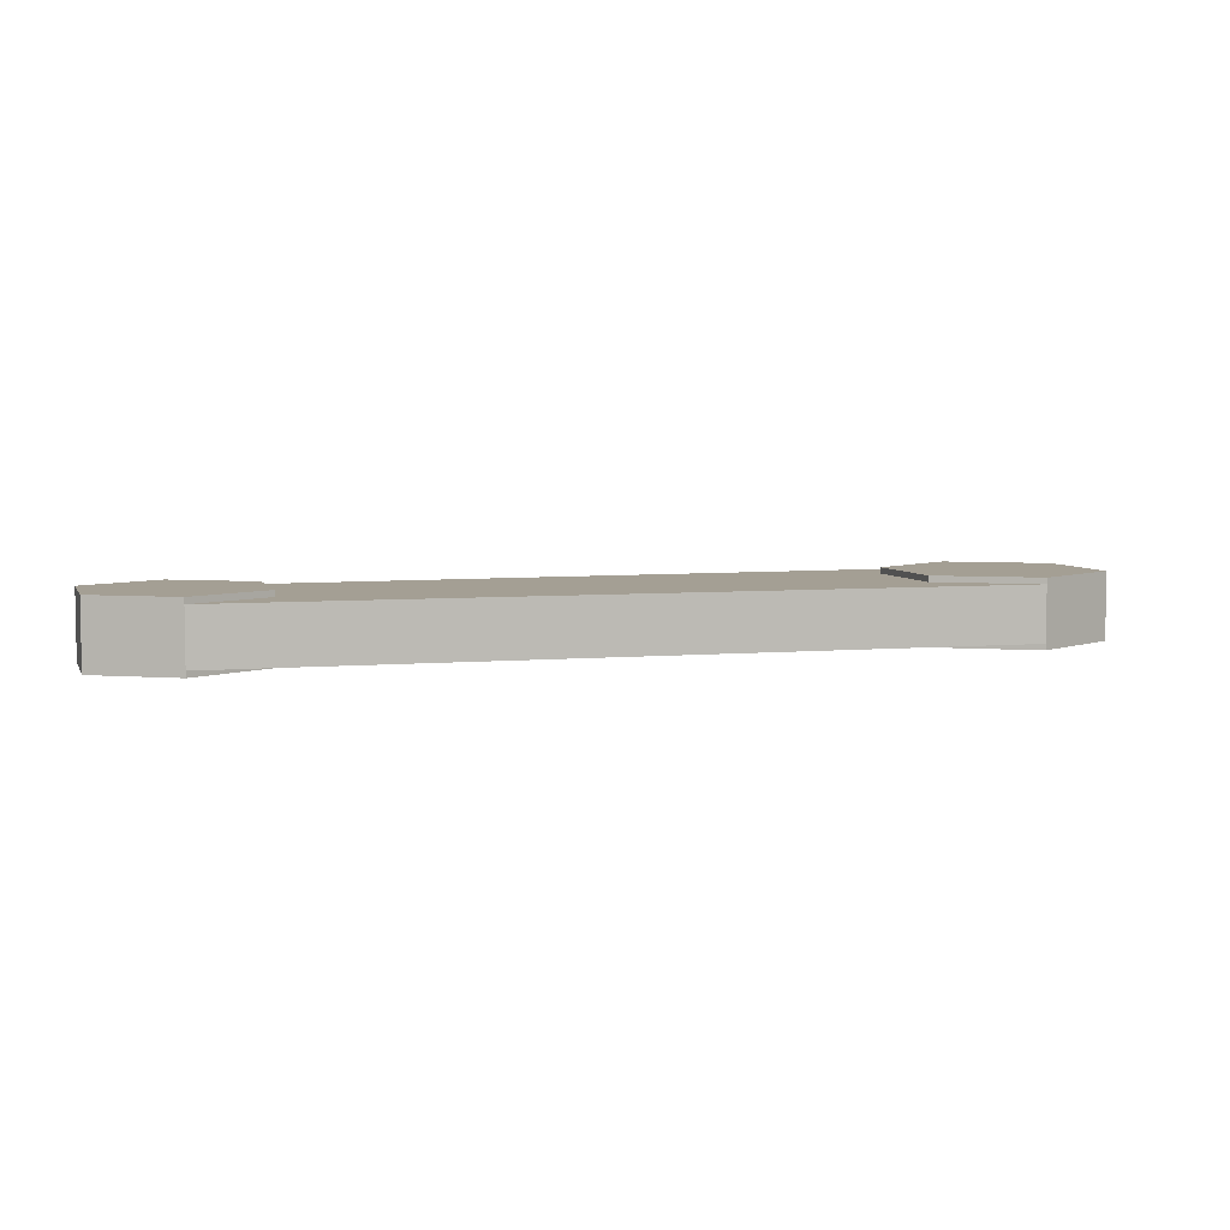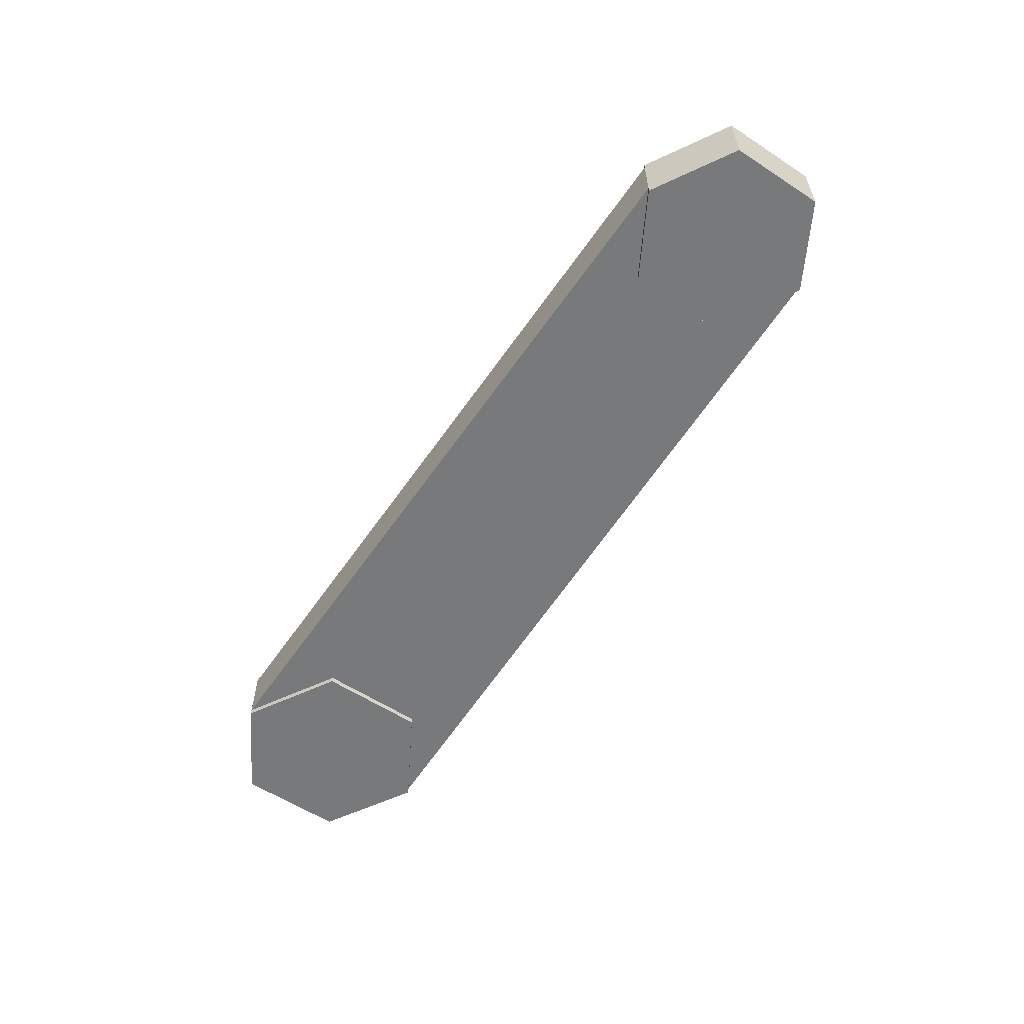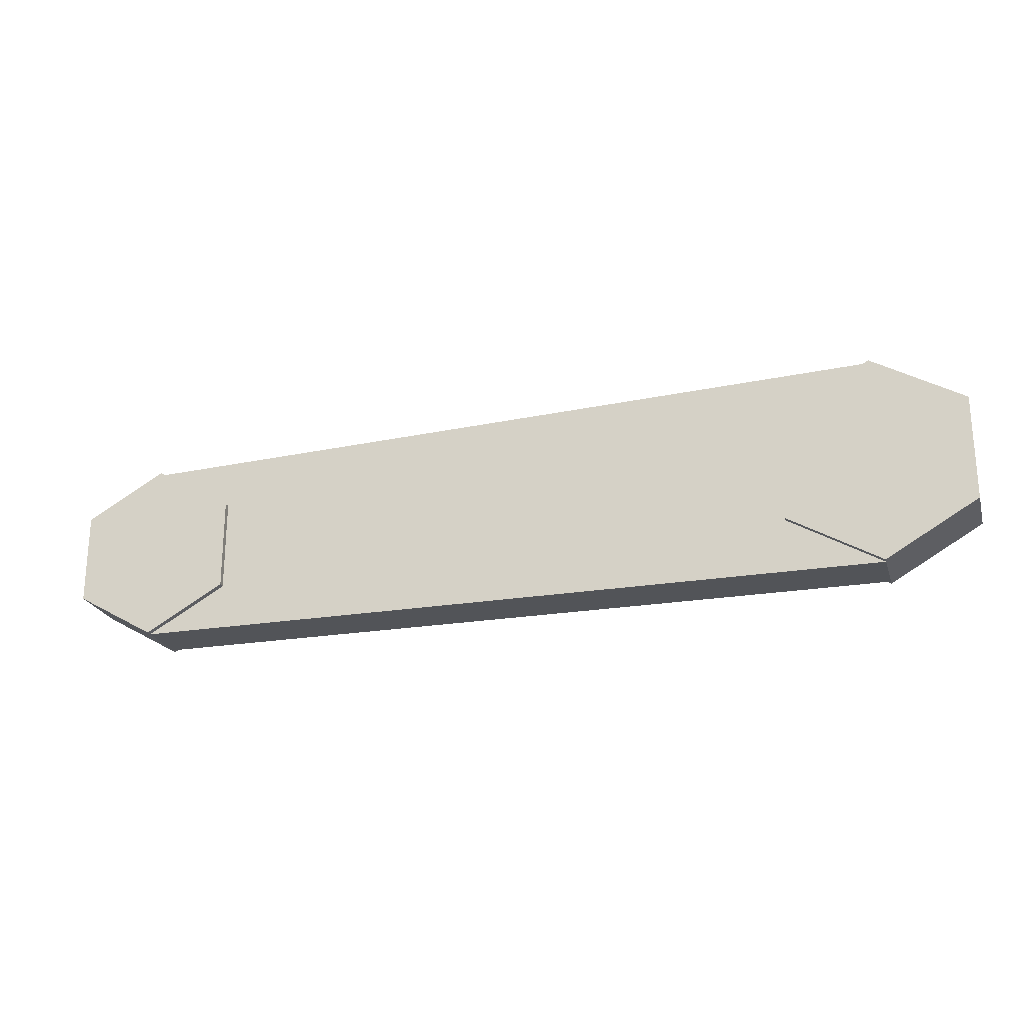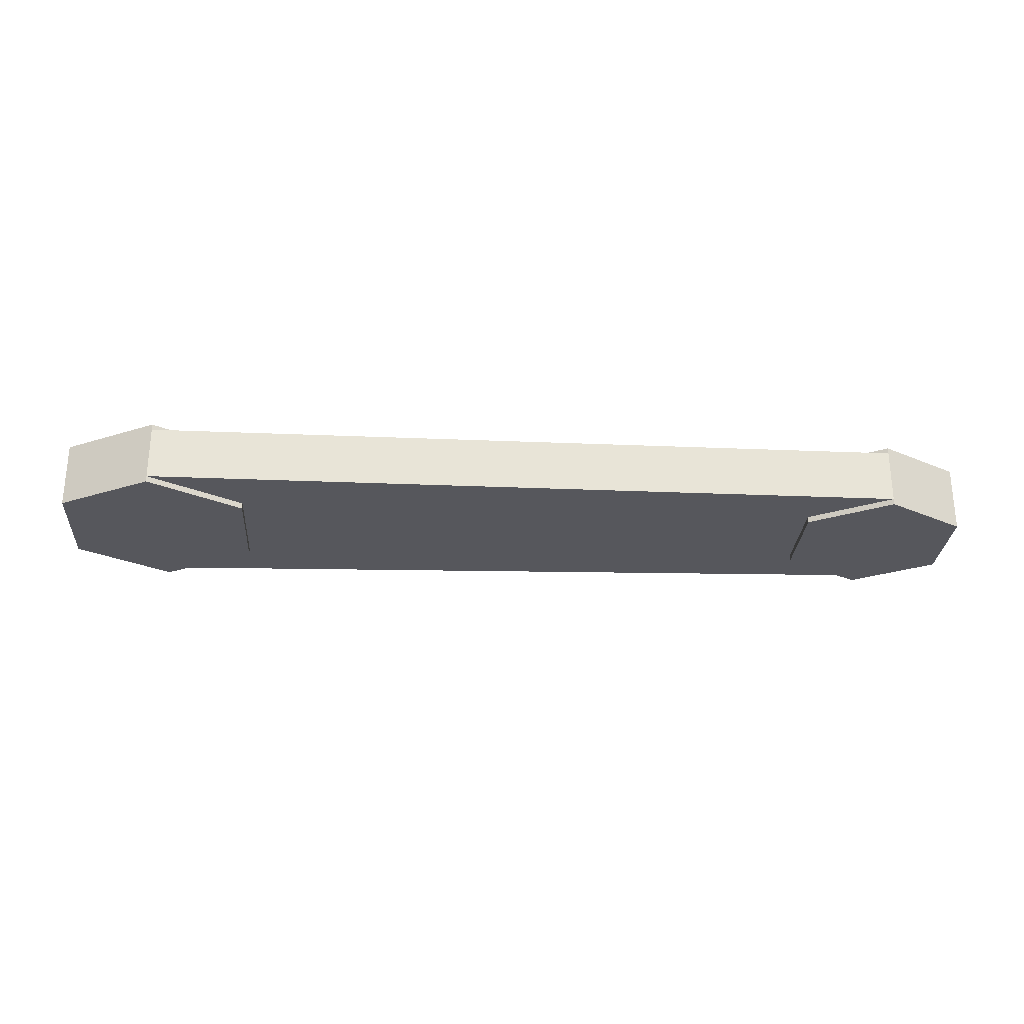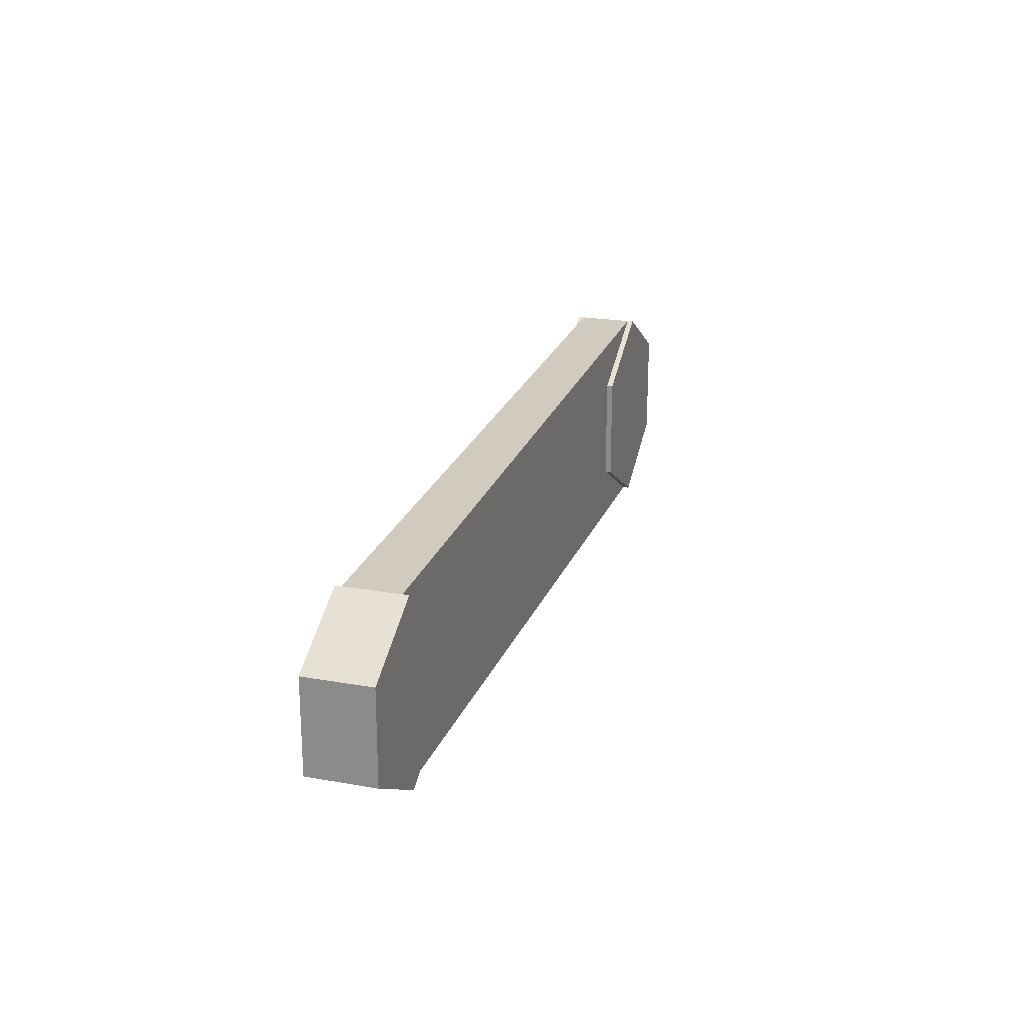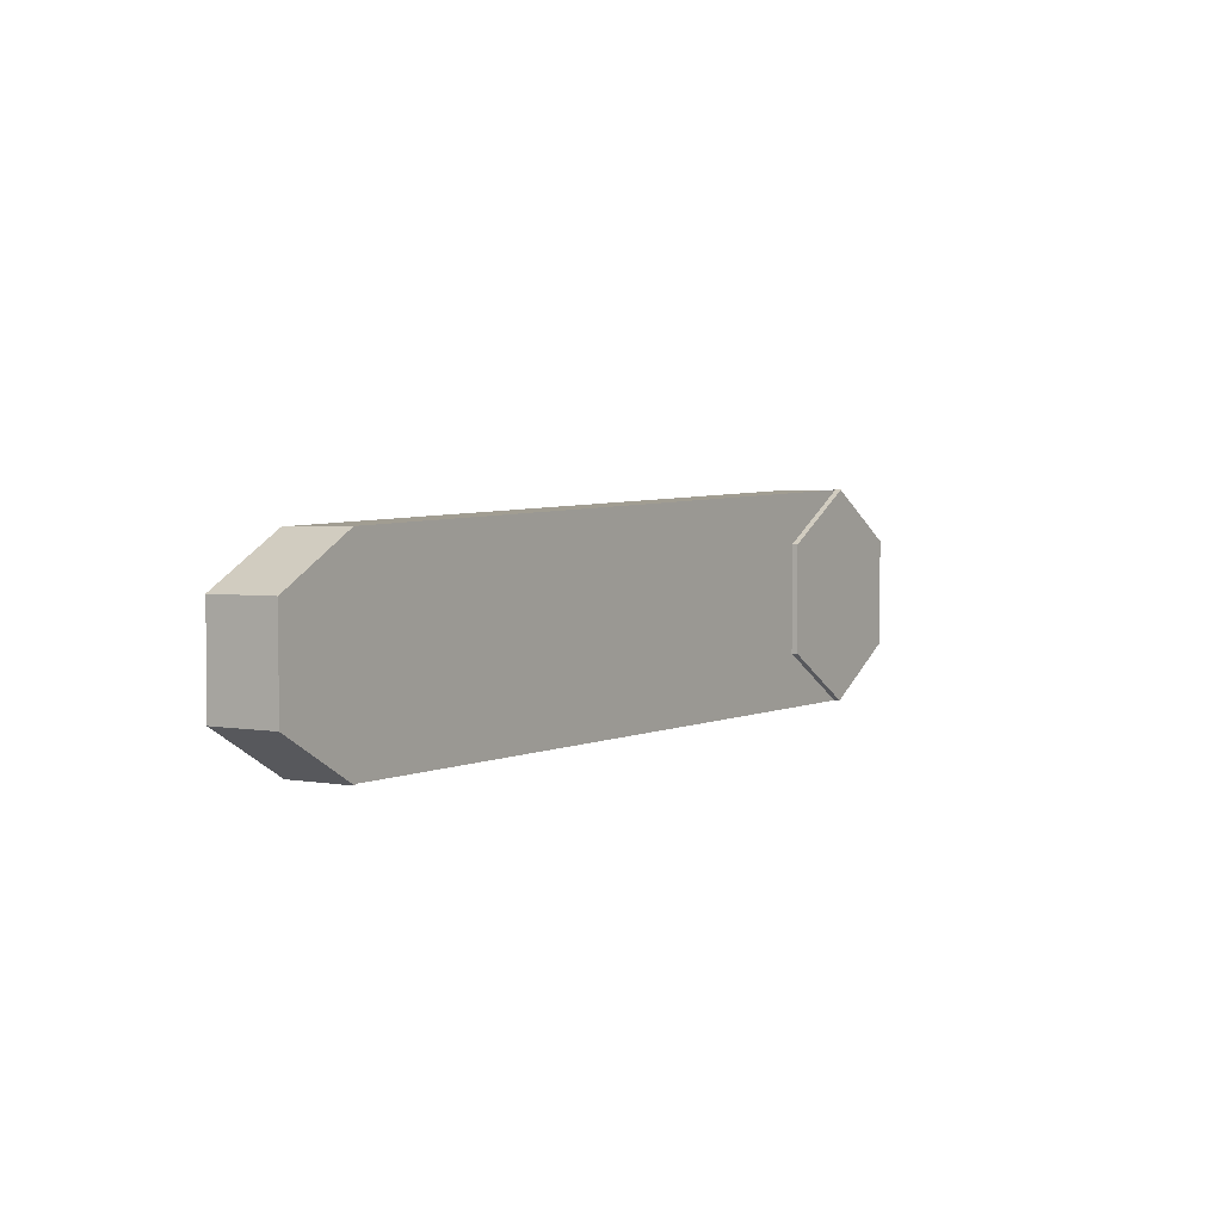
<metadata>
{"format":"obj","ext":"obj","renderer":"f3d","projection":"perspective","resolution":1024,"background":"white","views":[{"elev":5.6,"azim":162.9,"up":"+Z"},{"elev":-57.7,"azim":55.9,"up":"+Z"},{"elev":-23.3,"azim":-164.3,"up":"+Y"},{"elev":-27.5,"azim":-3.7,"up":"+Z"},{"elev":21.7,"azim":107.4,"up":"+Y"},{"elev":3.0,"azim":122.7,"up":"+Y"}]}
</metadata>
<code>
g Mesh1 Group1 Model
v -3.011 1.738 -2.165
v -3.011 1.738 -0
v 3.553e-15 3.477 -0
v 3.553e-15 3.477 -0.1968
v 3.553e-15 3.477 -1.968
v 3.553e-15 3.477 -2.165
f 1 2 3 4 5 6
v -3.011 -1.738 -2.165
v -3.011 -1.738 -0
f 7 8 2 1
v 3.553e-15 -3.477 -1.968
v 3.553e-15 -3.477 -0.1968
v 3.553e-15 -3.477 -0
v 3.553e-15 -3.477 -2.165
f 9 10 11 8 7 12
v 25 -3.477 -1.968
v 25 -3.477 -0.1968
f 10 9 13 14
v 22.39 1.035 -1.968
v 22.39 -1.973 -1.968
v 3.011 -1.738 -1.968
v 3.011 1.738 -1.968
v 25 2.539 -1.968
f 15 16 13 9 17 18 5 19
v 22.39 1.035 -2.165
v 22.39 -1.973 -2.165
f 20 21 16 15
v 25 2.539 -2.165
v 27.61 1.035 -2.165
v 27.61 -1.973 -2.165
v 25 -3.477 -2.165
f 22 23 24 25 21 20
v 25 2.539 -0.1968
v 25 2.539 -0
v 27.61 1.035 -0
f 19 26 27 28 23 22
f 26 19 5 4
v 3.011 1.738 -0.1968
v 3.011 -1.738 -0.1968
v 22.39 -1.973 -0.1968
v 22.39 1.035 -0.1968
f 29 30 10 14 31 32 26 4
v 3.011 -1.738 -0
v 3.011 1.738 -0
f 33 30 29 34
f 10 30 33 11
f 34 3 2 8 11 33
f 29 4 3 34
v 25 -3.477 -0
v 22.39 -1.973 -0
f 31 14 35 36
v 27.61 -1.973 -0
f 24 37 35 14 13 25
f 23 28 37 24
v 22.39 1.035 -0
f 28 27 38 36 35 37
f 26 32 38 27
f 38 32 31 36
f 21 25 13 16
f 22 20 15 19
v 3.011 -1.738 -2.165
f 12 39 17 9
v 3.011 1.738 -2.165
f 6 40 39 12 7 1
f 40 6 5 18
f 39 40 18 17

</code>
